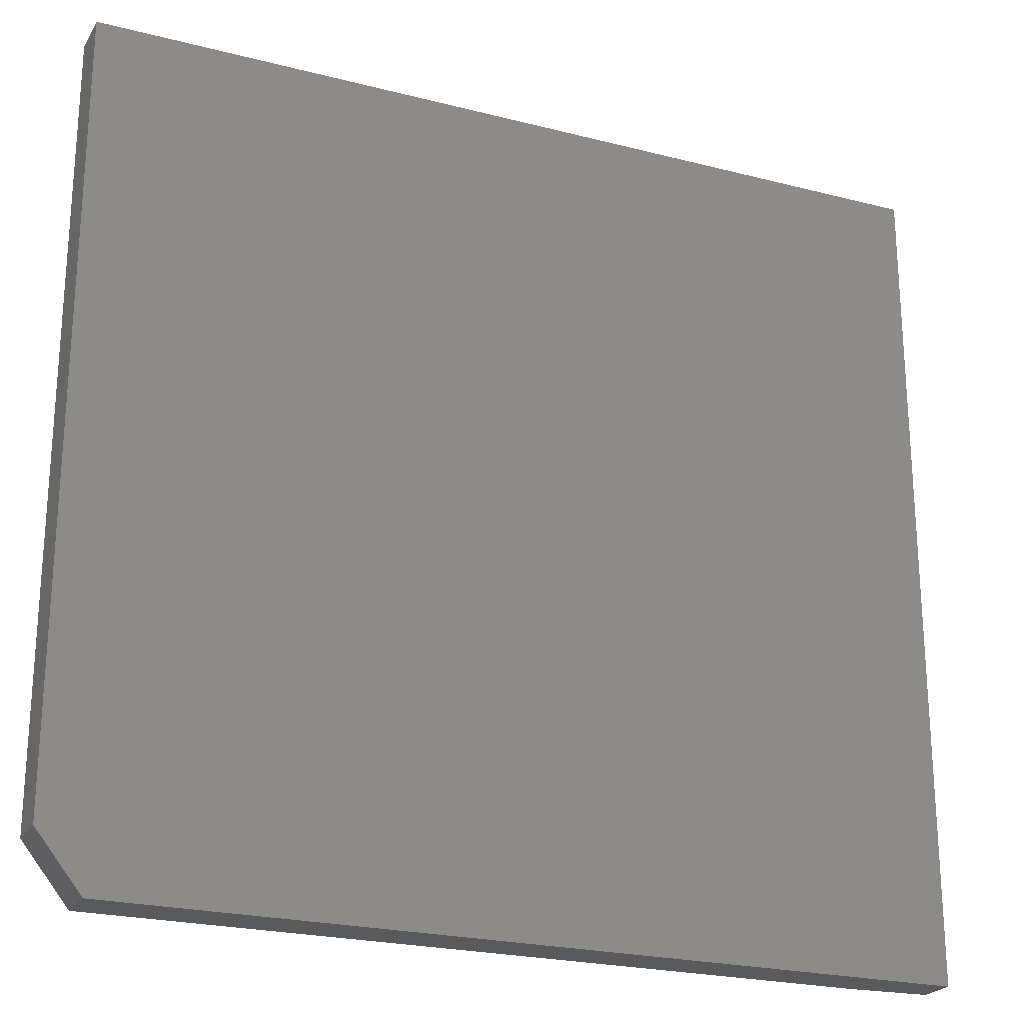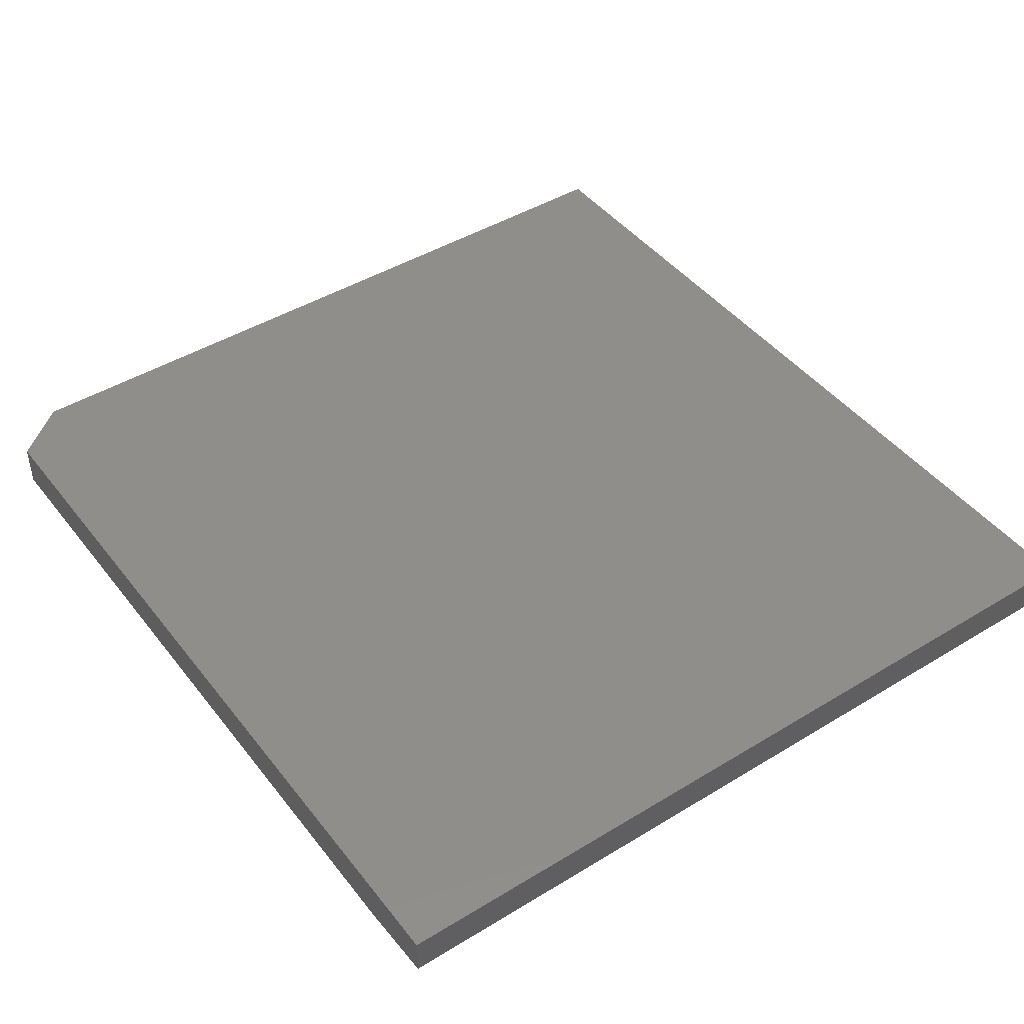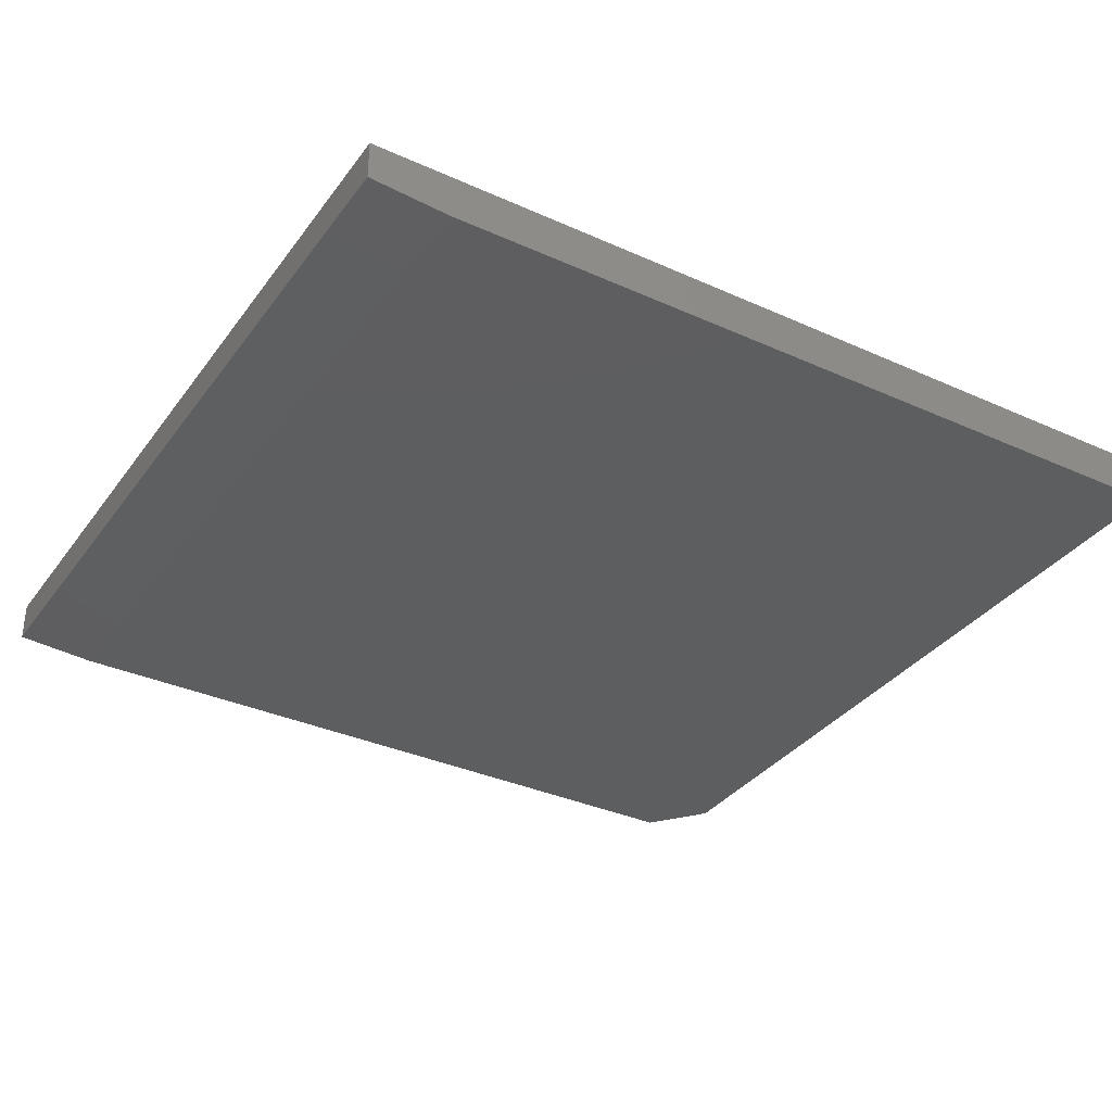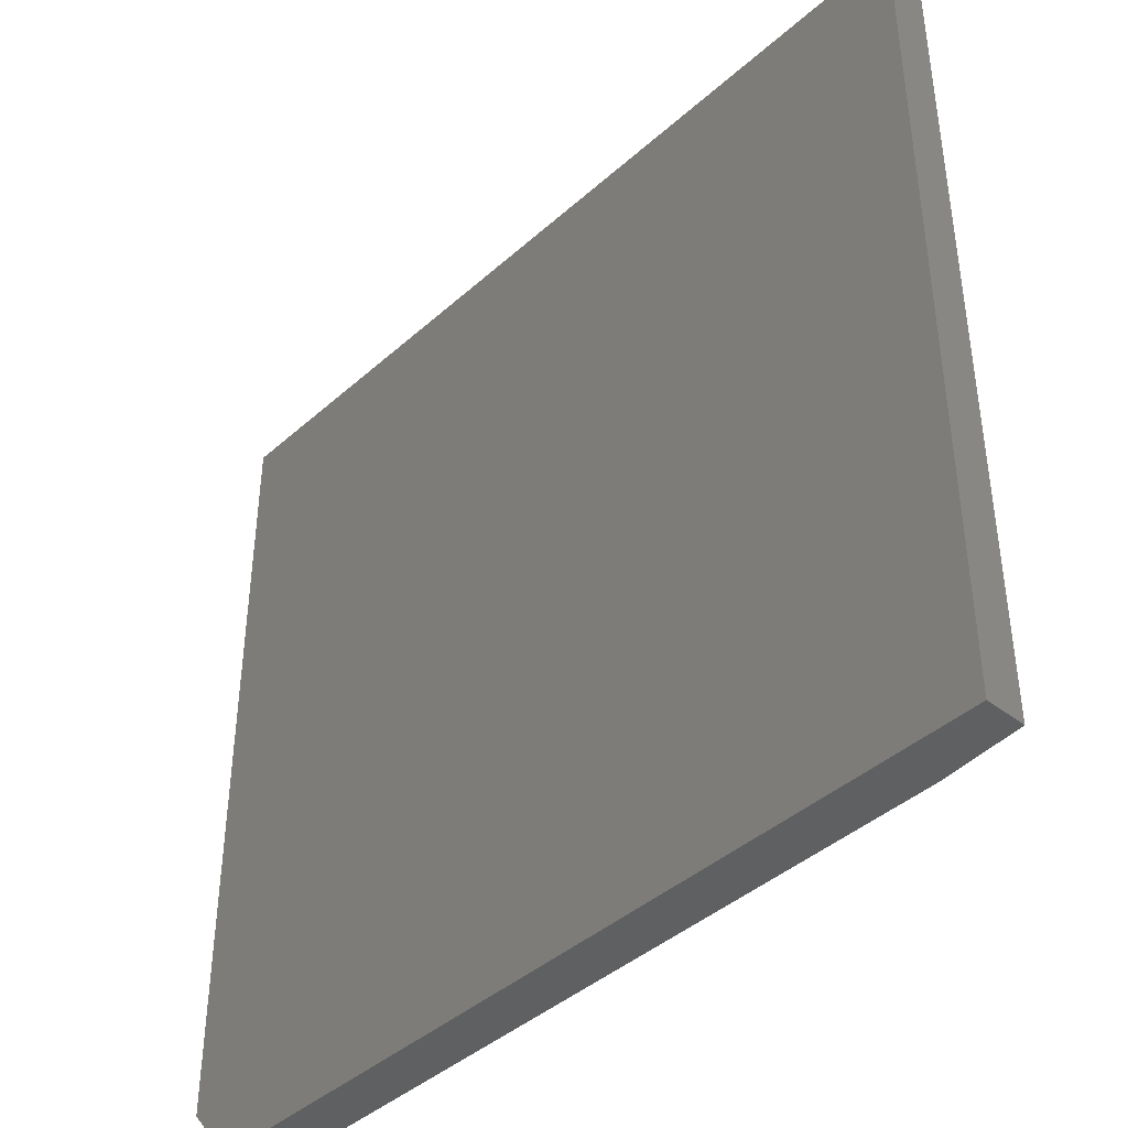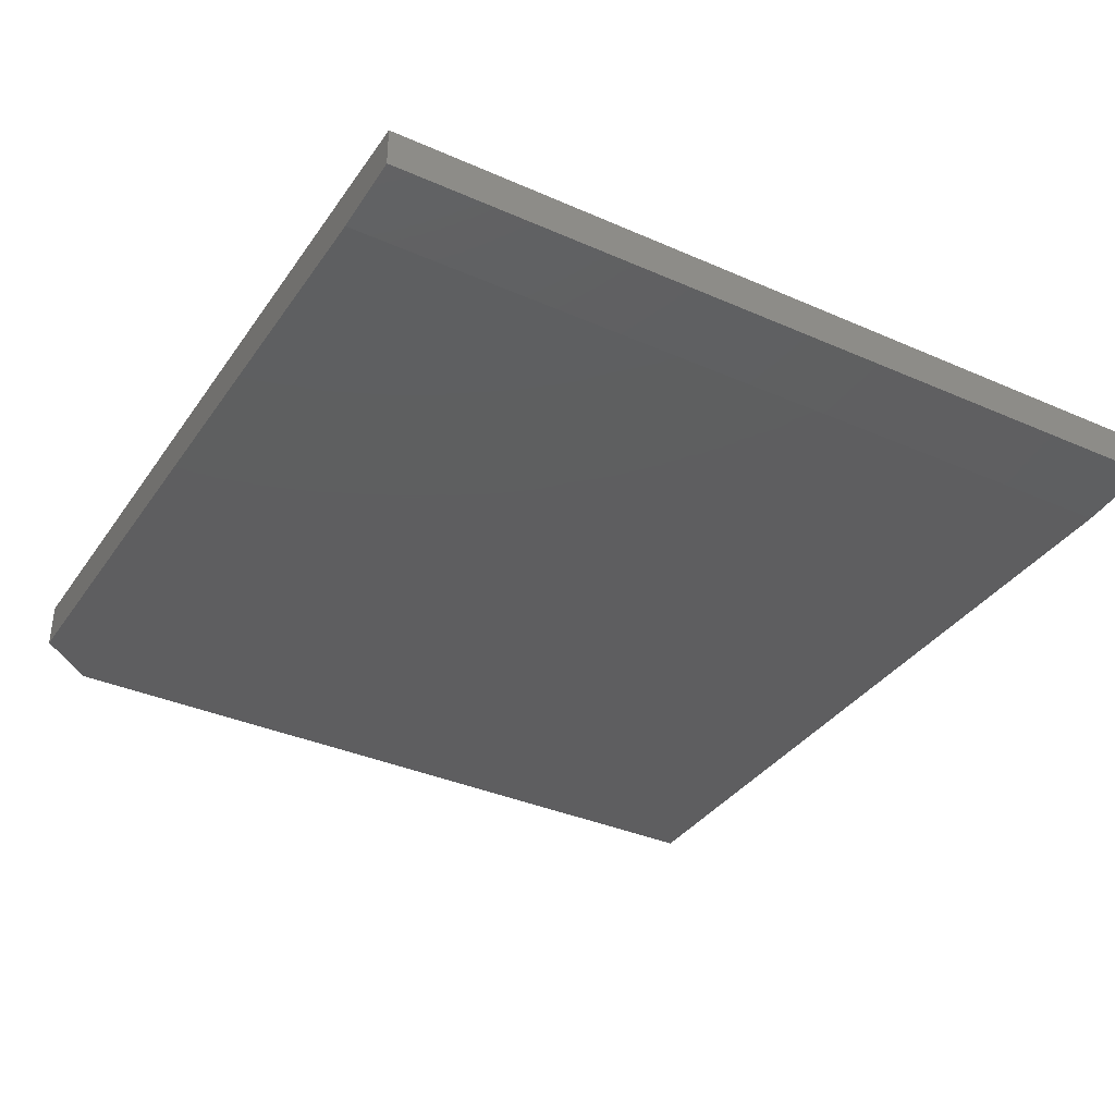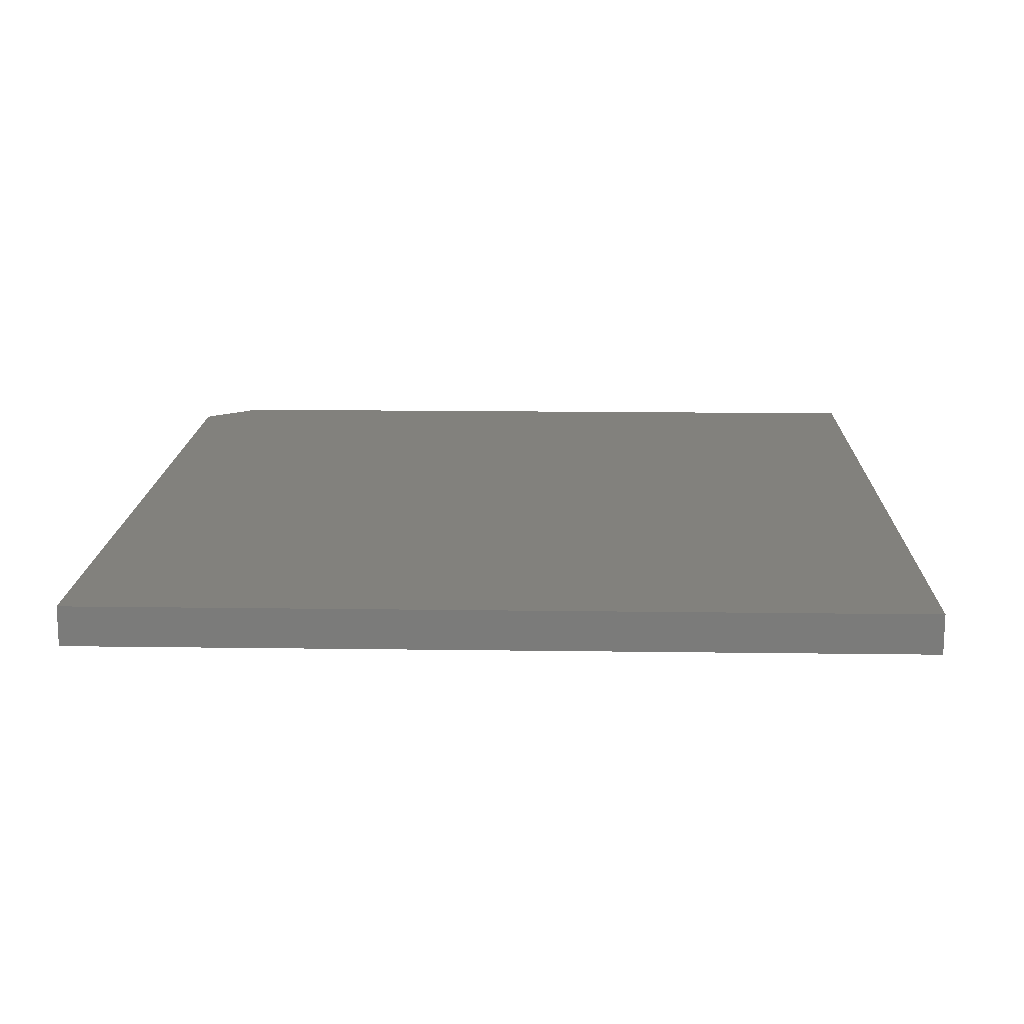
<metadata>
{"format":"stl","ext":"stl","renderer":"f3d","projection":"perspective","resolution":1024,"background":"white","views":[{"elev":-23.2,"azim":156.4,"up":"+Z"},{"elev":44.7,"azim":-125.3,"up":"+Y"},{"elev":-34.6,"azim":-31.1,"up":"+Y"},{"elev":-41.6,"azim":-133.0,"up":"+Z"},{"elev":-35.8,"azim":-120.1,"up":"+Y"},{"elev":15.2,"azim":-88.3,"up":"+Y"}]}
</metadata>
<code>
# stl→obj: 12 verts, 20 faces
v 0.75 -0.0625 0.5822
v -0.3438 -0.0625 0.5822
v 0.75 -0.0625 -0.4922
v -0.3438 -0.0625 -0.5703
v 0.6875 -0.0625 -0.5703
v 0.6875 6.332e-17 -0.5703
v -0.4531 0 -0.5703
v -0.4531 -0.05469 -0.5703
v 0.75 7.546e-17 -0.4922
v -0.4531 1.279e-16 0.5822
v 0.75 1.947e-16 0.5822
v -0.4531 -0.05469 0.5822
f 1 2 3
f 3 2 4
f 3 4 5
f 6 5 7
f 7 5 4
f 7 4 8
f 6 7 9
f 9 7 10
f 9 10 11
f 3 9 1
f 1 9 11
f 3 5 9
f 9 5 6
f 12 10 8
f 8 10 7
f 1 11 2
f 2 11 10
f 2 10 12
f 4 2 8
f 8 2 12

</code>
